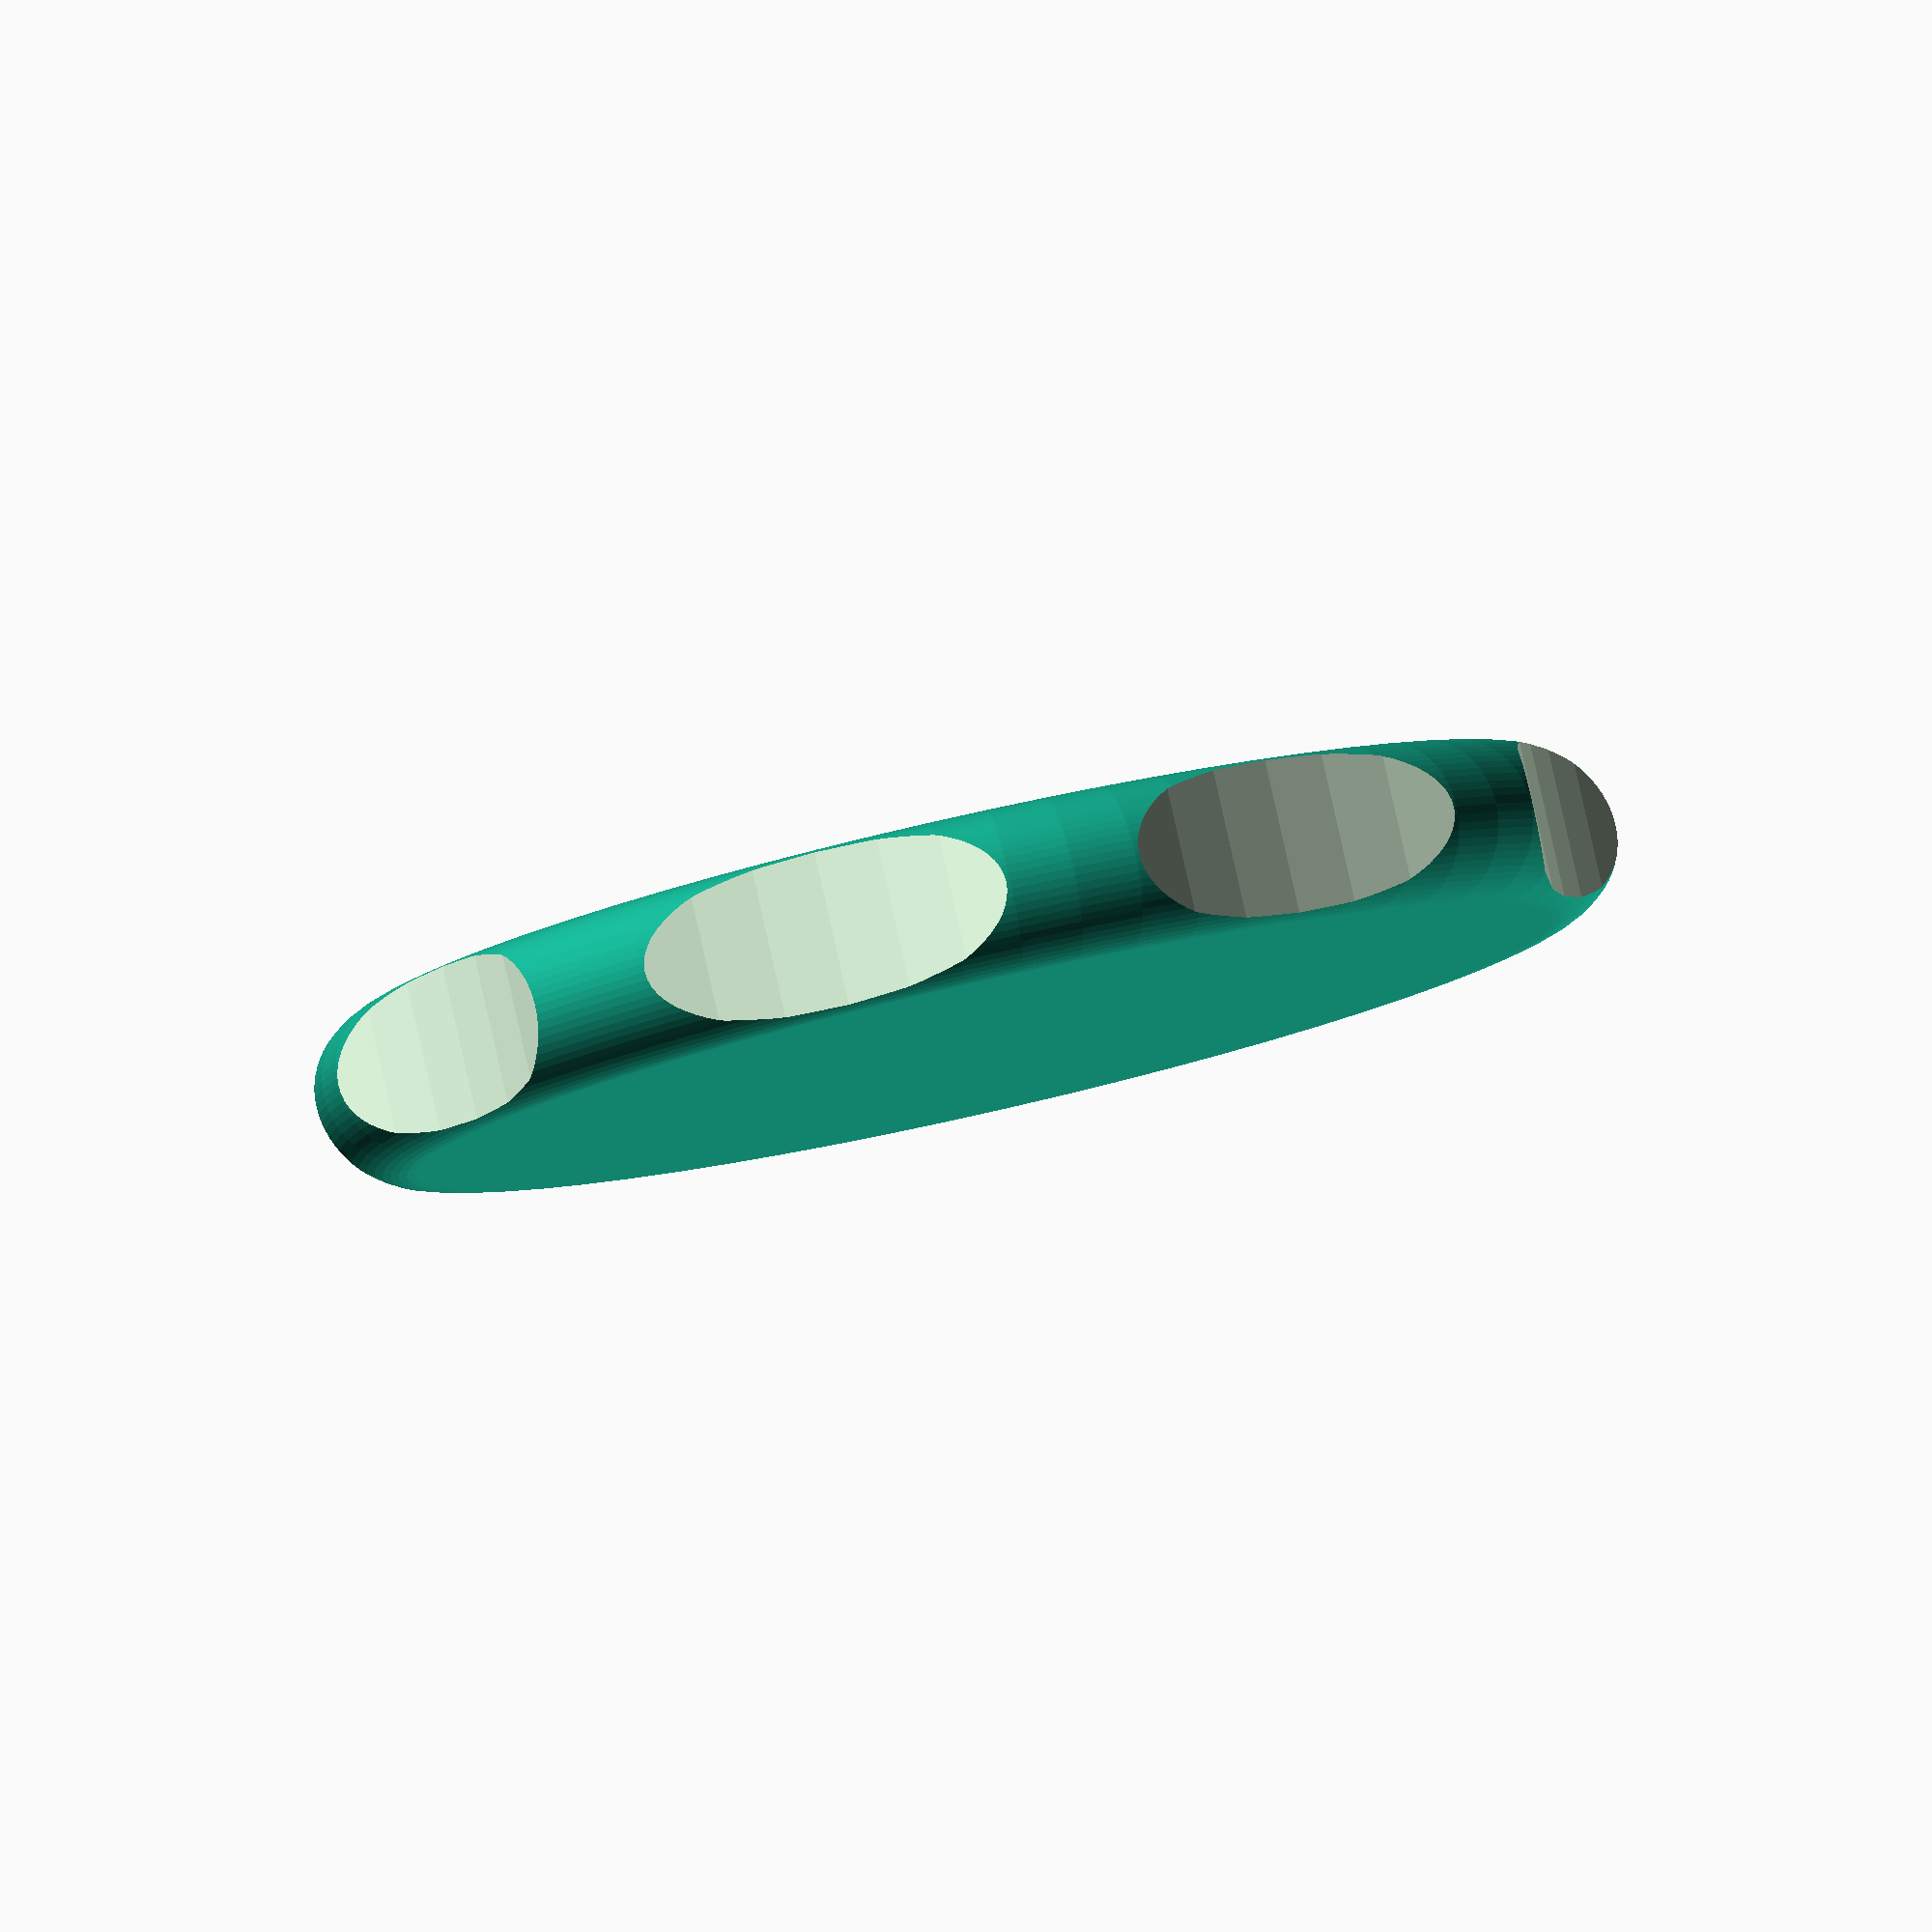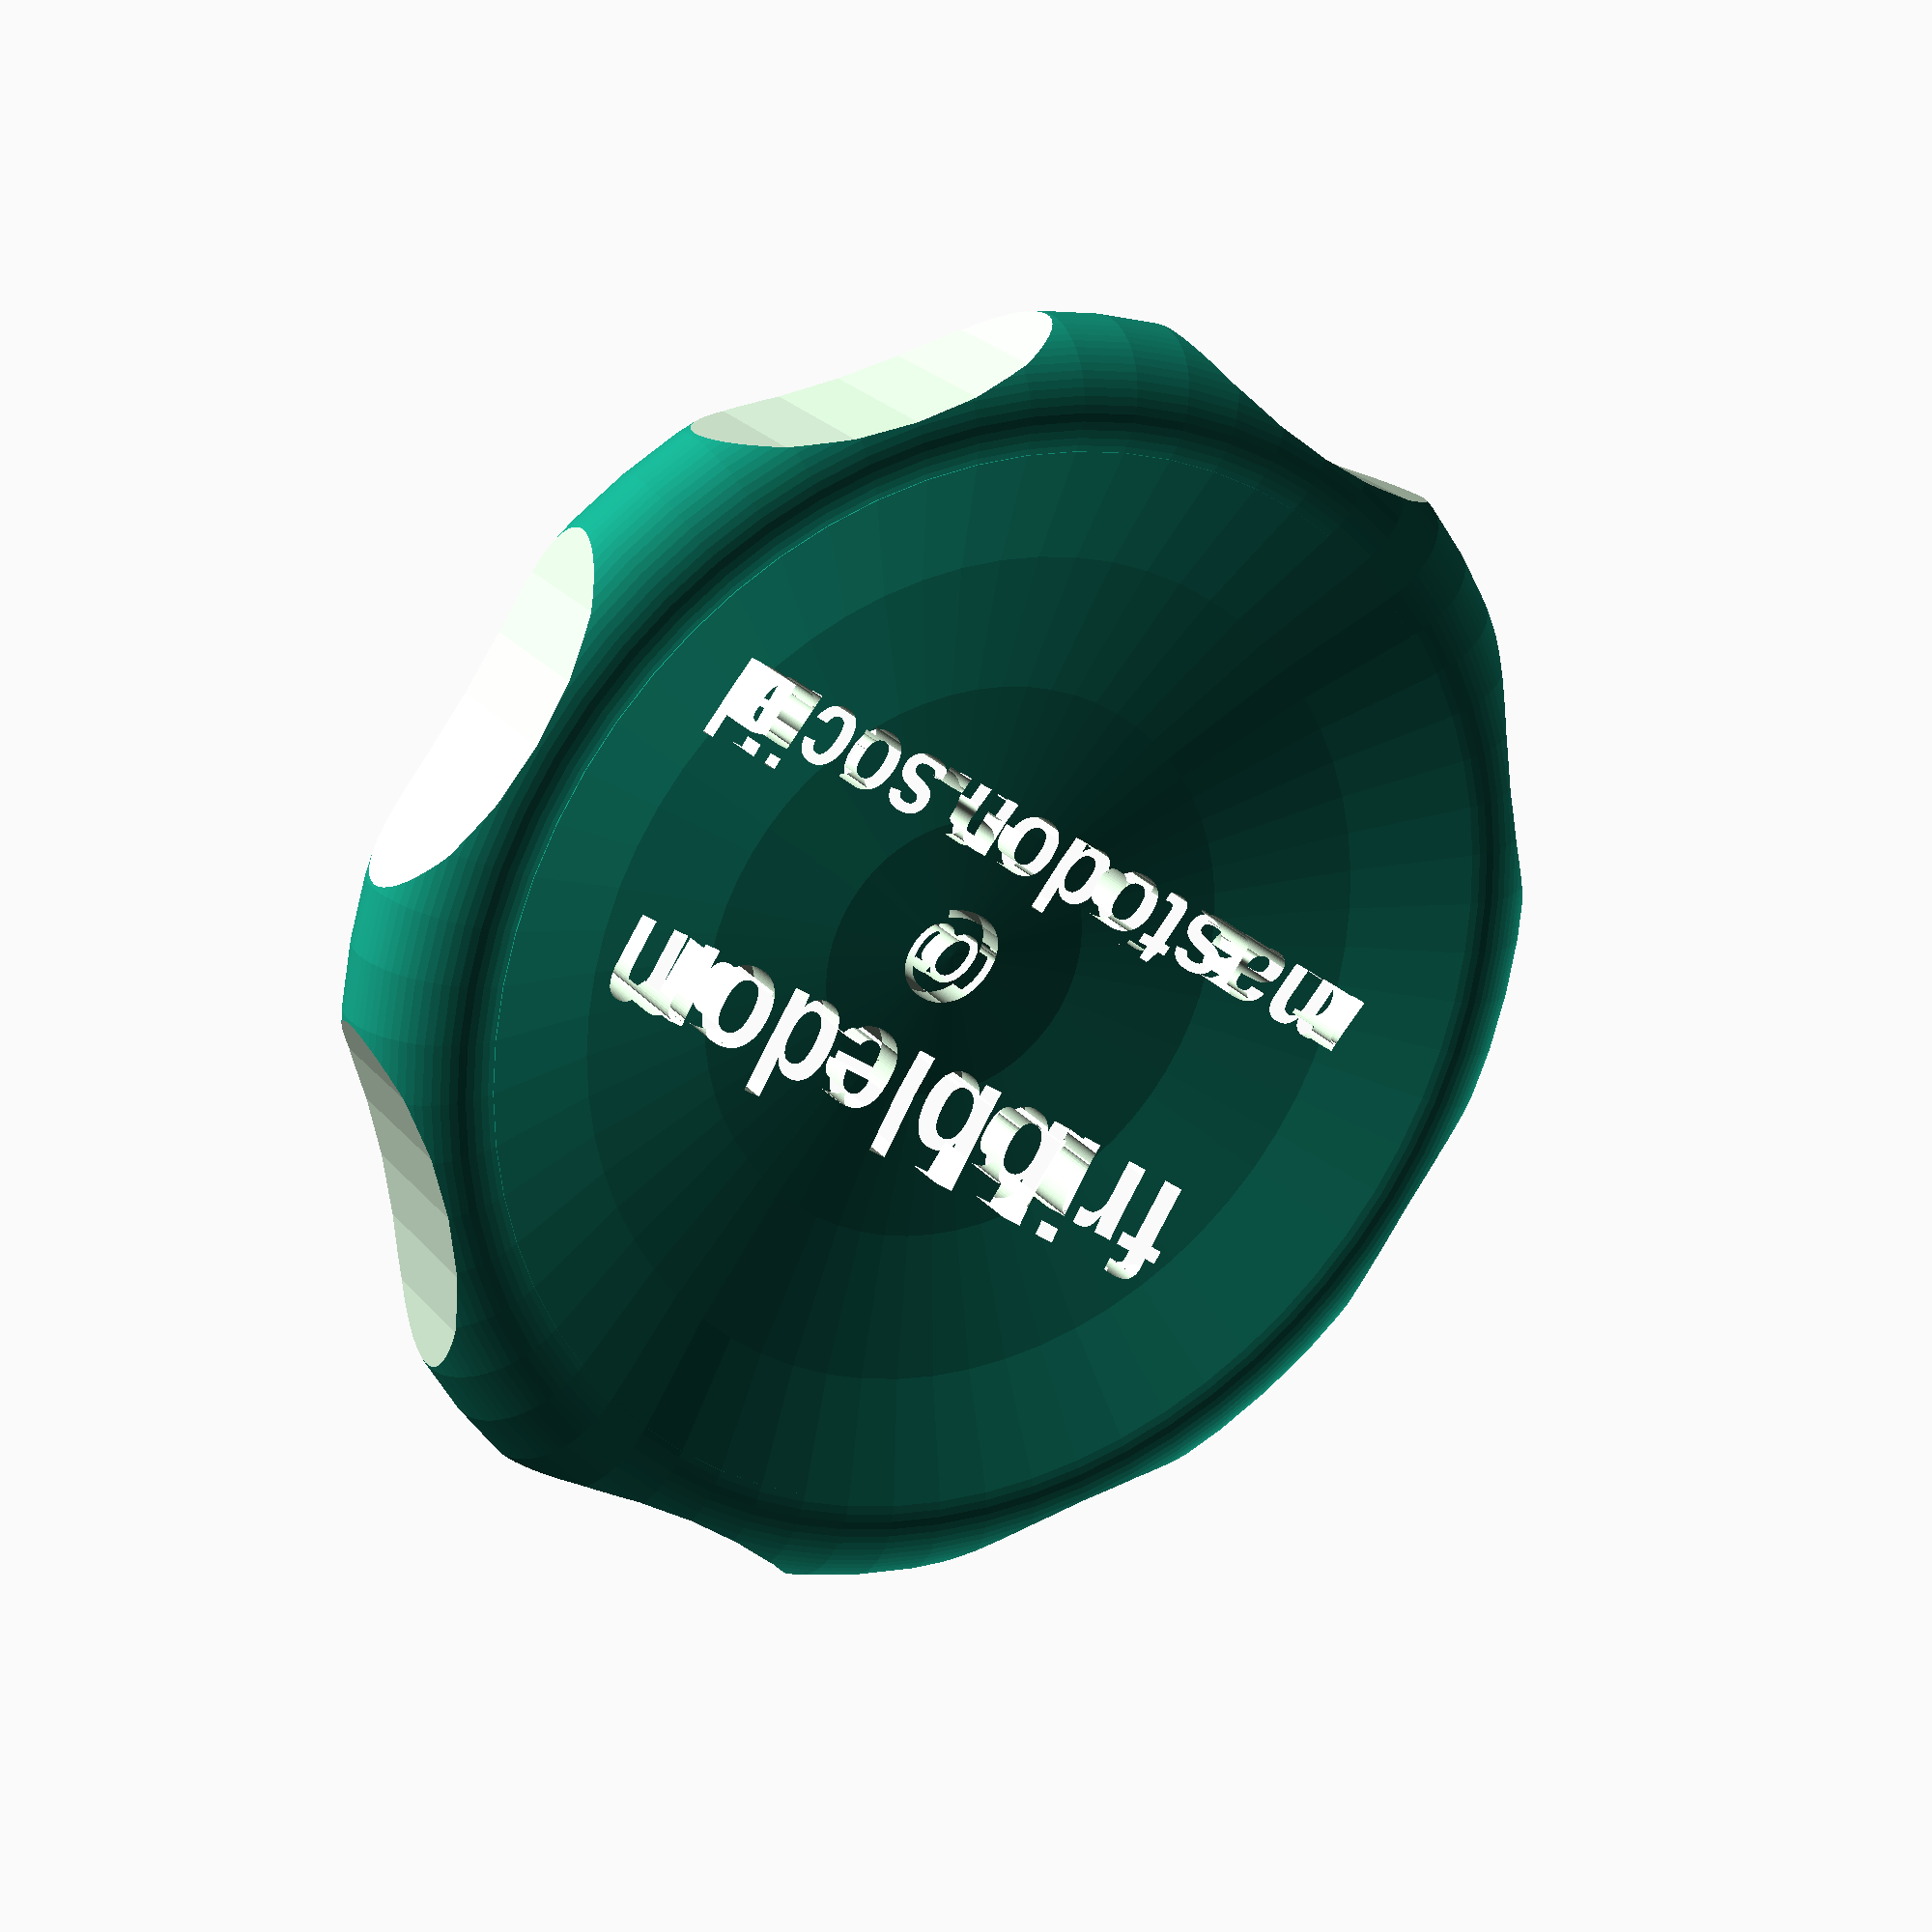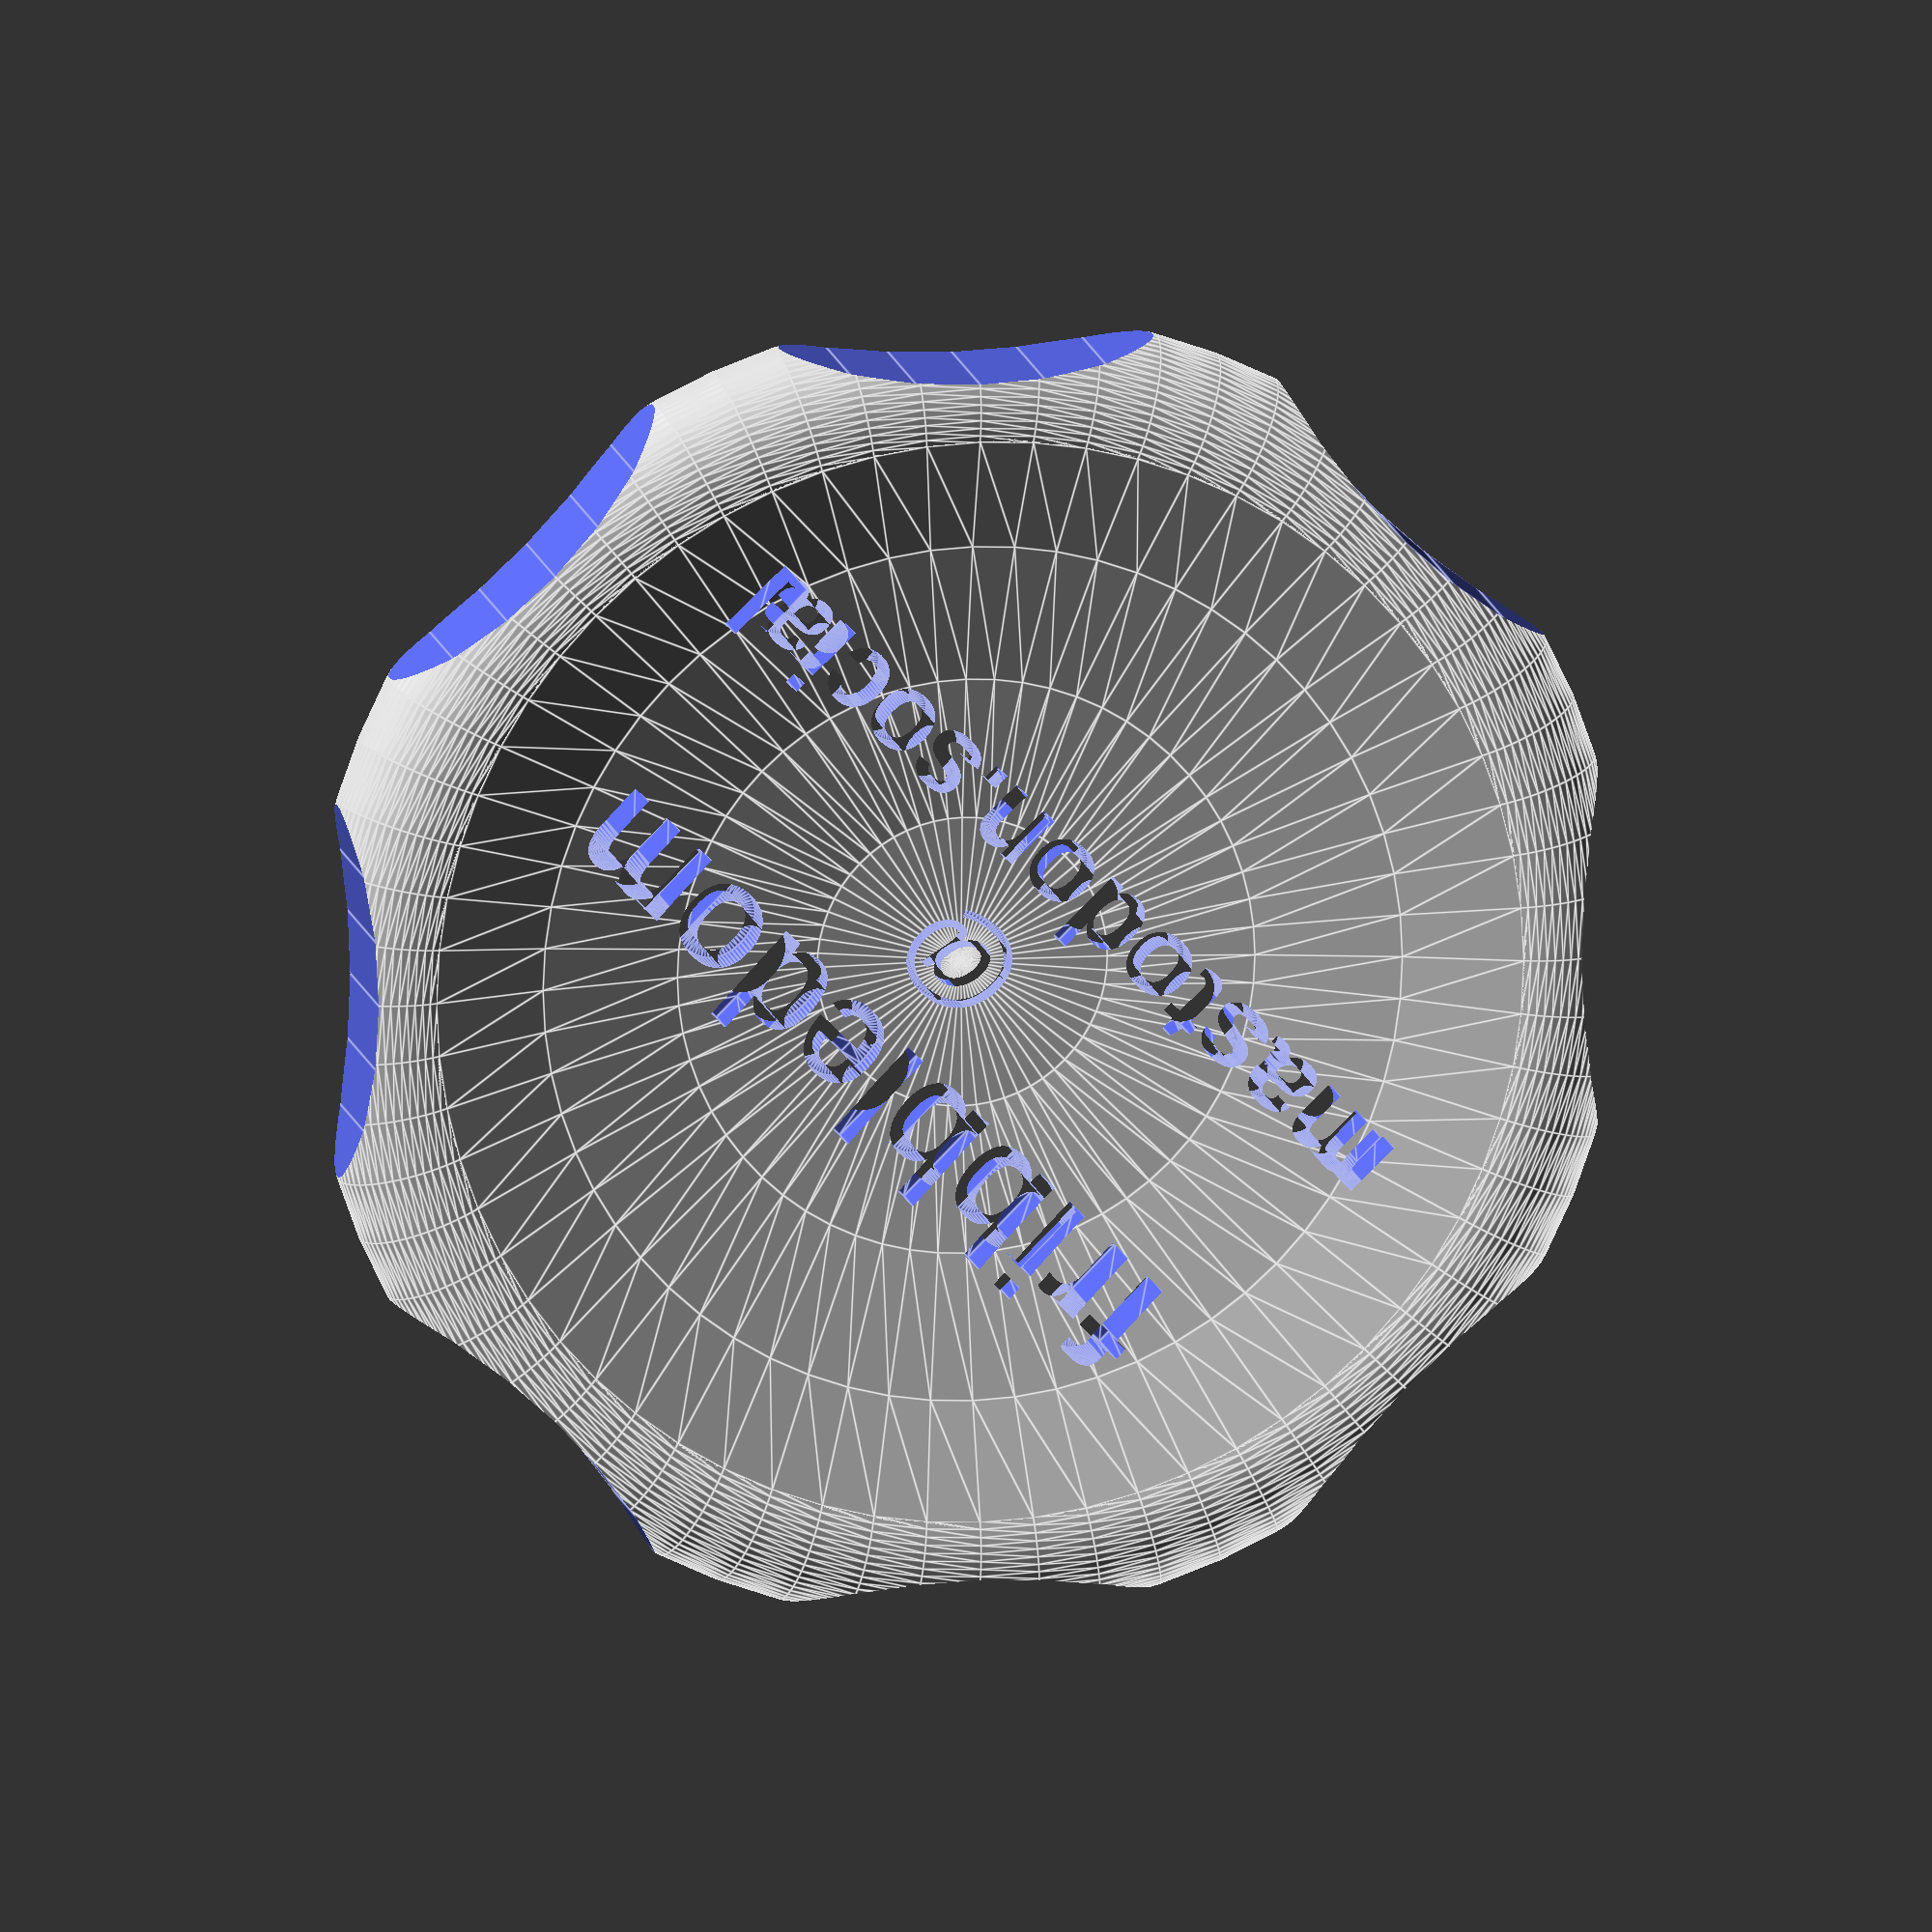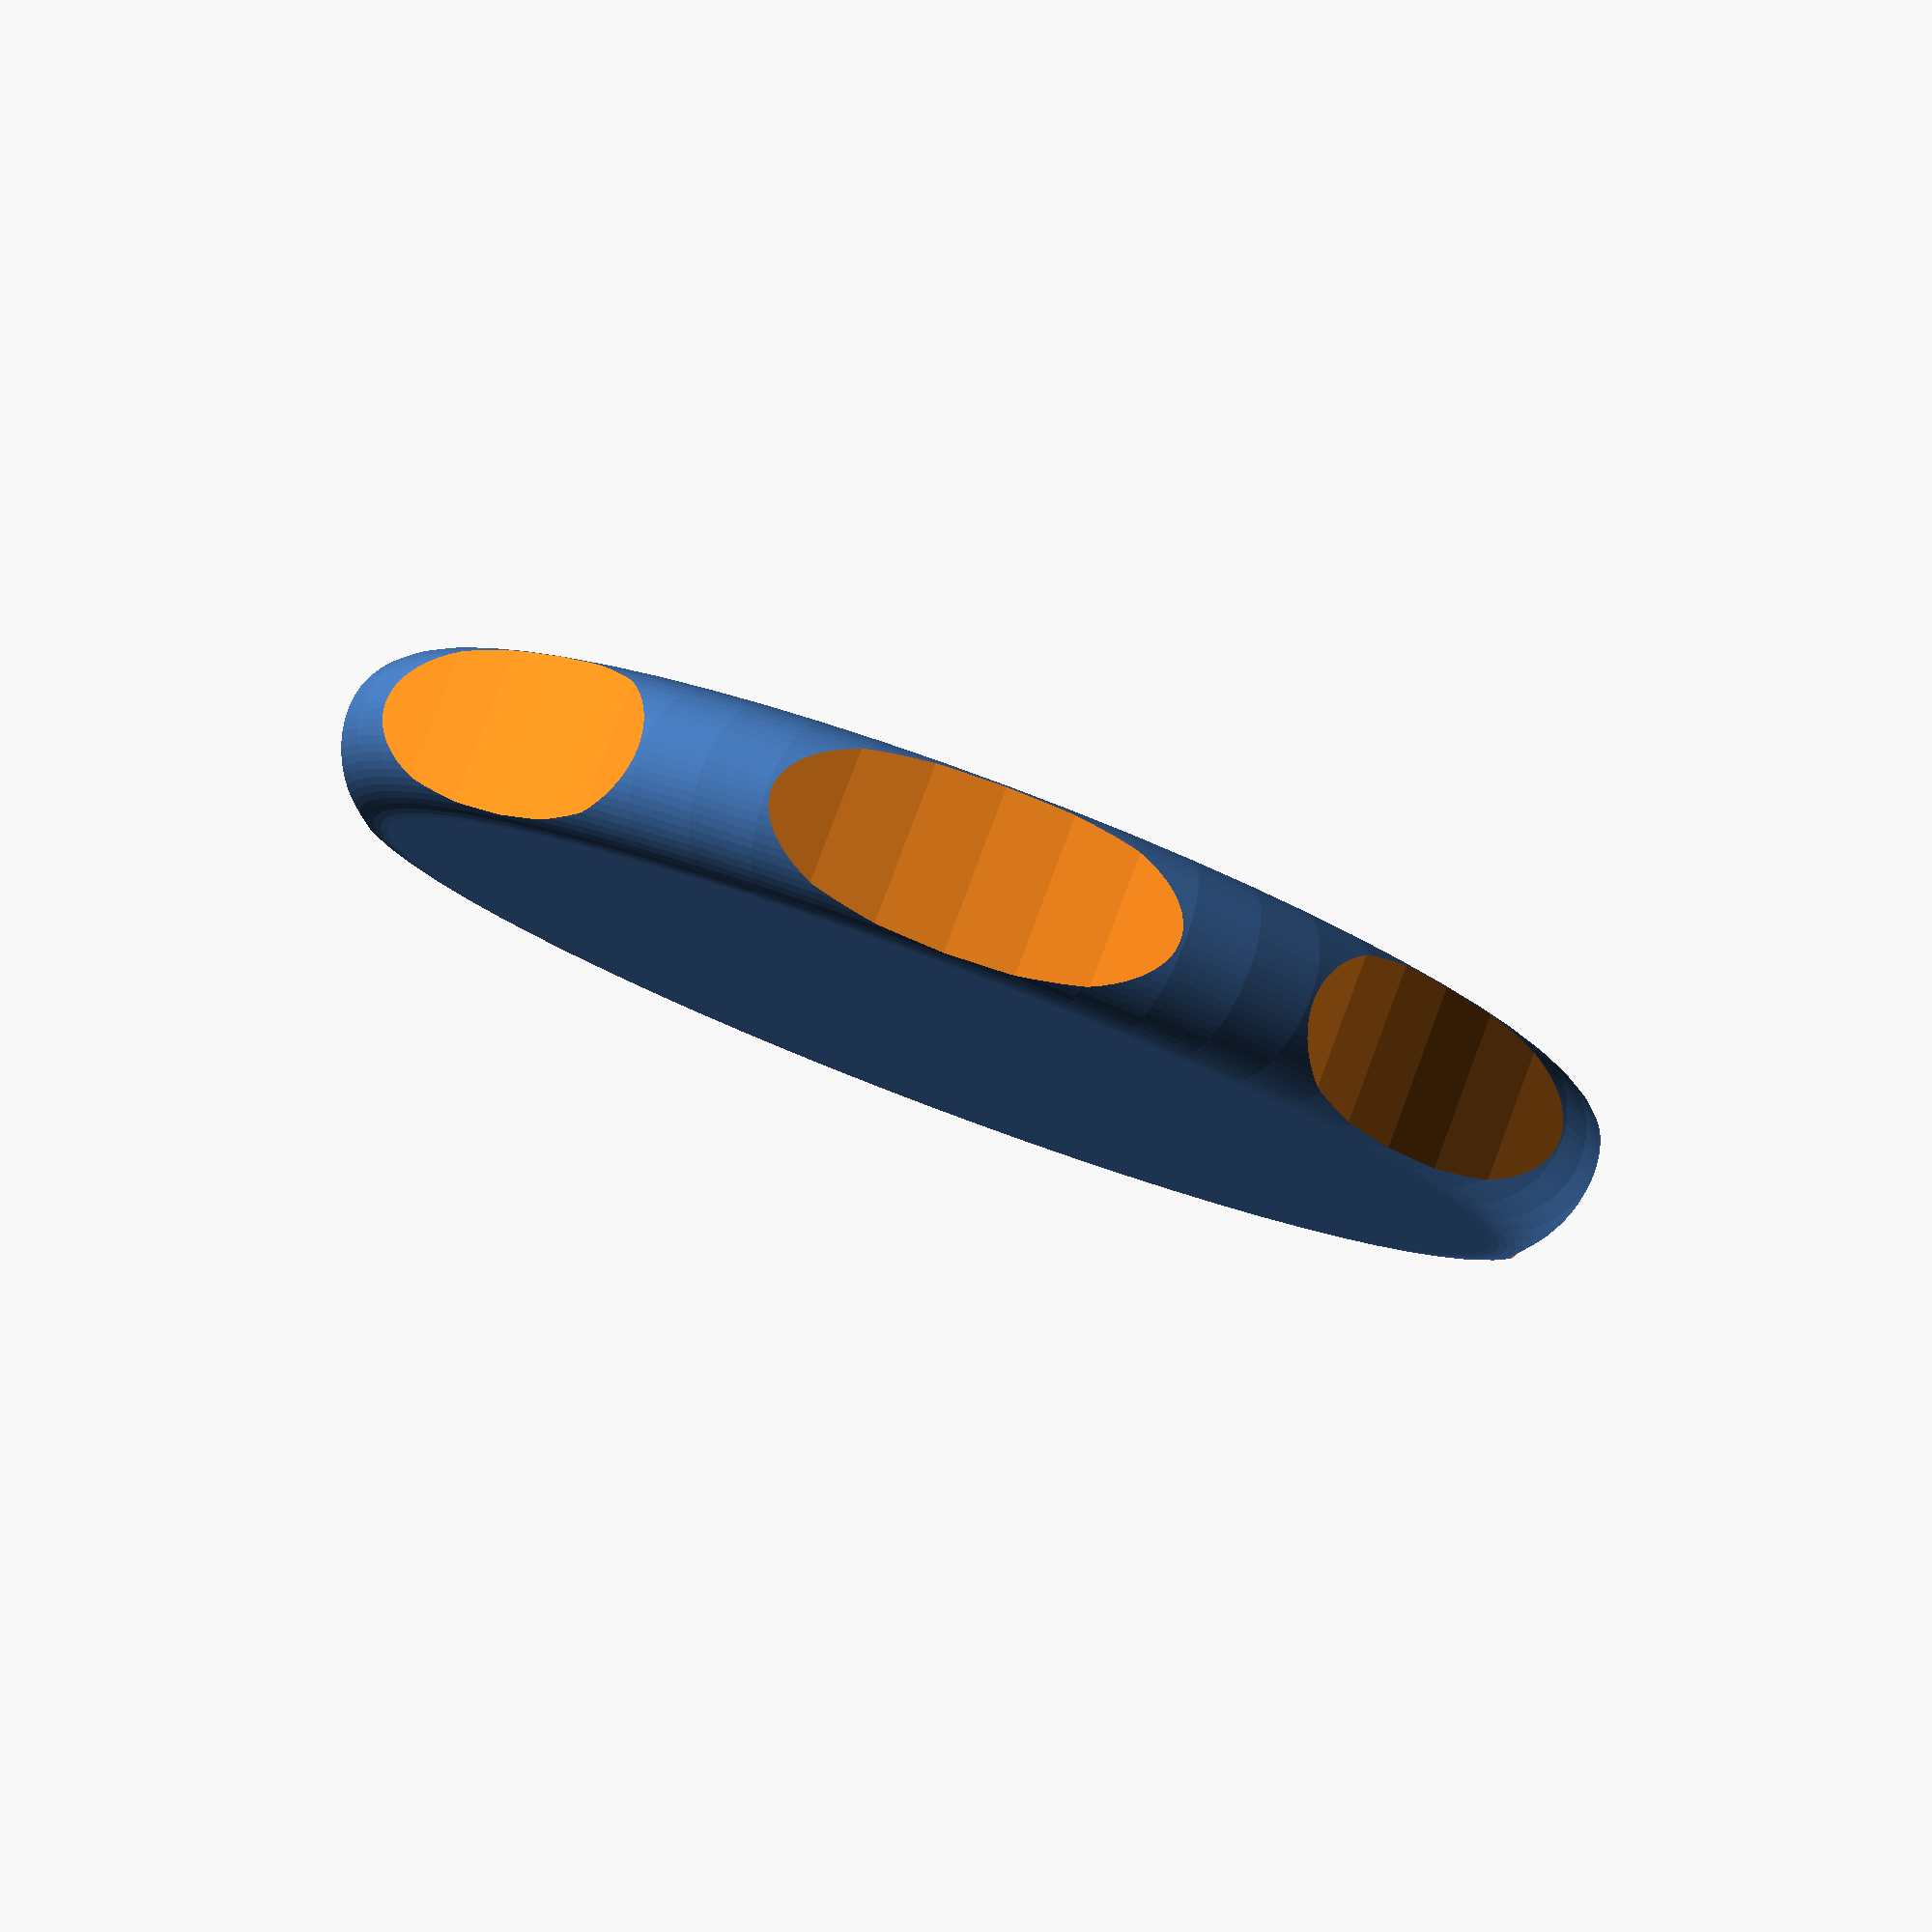
<openscad>
// A maker coin
// 2019 - Christian Muehlhaeuser <muesli@gmail.com>
// Inspired by https://www.thingiverse.com/thing:1897796

/* [Coin Dimensions] */

// radius of the coin
coin_radius=24; //[10:1:30]
// outer height/thickness
outer_thickness=6; //[4:1:20]
// inner height/thickness
inner_thickness=2; //[2:1:20]
// diameter of internal torus
torus_diameter=6; //[4:1:12]

/* [Notches] */

// how many notches
notches=8; //[0:1:16]
// radius of notches
notches_radius=24; //[1:1:36]
// offset for notches
notches_offset=22; //[1:1:34]

/* [Logo] */

// upper text
text_upper="fribbledom";
// center text
text_center="@";
// lower text
text_lower="mastodon.social";

// font face
font_face="Arial";
// font style
font_style="Bold";
// size of upper text
font_upper_size=4; //[0:1:10]
// size of center text
font_center_size=3; //[0:1:10]
// size of lower text
font_lower_size=3; //[0:1:10]

/* [Hidden] */
$fn = 64;

r1=outer_thickness/2;
r1_dist=coin_radius-r1;
diff=r1-inner_thickness;
r2=(pow(r1_dist,2)-(pow(r1,2)-pow(diff,2)))/((2*r1)+(2*diff));
r2_dist=r2+inner_thickness;
r3=torus_diameter/2;

module coin() {
	rotate_extrude(convexity = 10) {
		difference() {
			union() {
				polygon(points=[[0,0],[r1_dist,0],[r1_dist,r1,],[0,r2_dist]]);
				translate([r1_dist,r1,0])
					circle(r1);
			}
			// add an extra .01 to ensure they touch
			translate([0,r2_dist,0])
				circle(r2+.01);
		}
	}
}

module torus() {
	rotate_extrude(convexity = 10) {
		translate([r1_dist,r1,0])
			circle(r3);
	}
}

module logo() {
	translate([0,(font_upper_size+font_center_size/2),1])
		linear_extrude(r1*2)
			text(text_upper,font=str(font_face, ":style=", font_style),size=font_upper_size,valign="center",halign="center");

	translate([0,0,1])
		linear_extrude(r1*2)
			text(text_center,font=str(font_face, ":style=", font_style),size=font_center_size,valign="center",halign="center");

	translate([0,-(font_lower_size+font_center_size/2),1])
		linear_extrude(r1*2)
			text(text_lower,font=str(font_face, ":style=", font_style),size=font_lower_size,valign="center",halign="center");
}

module notches() {
	if (notches > 0) {
		for (a=[0:360/notches:359]) {
			rotate([0,0,a])
				translate([coin_radius+notches_offset,0,0])
					cylinder(r=notches_radius,h=outer_thickness);
		}
	}
}

difference() {
	difference() {
		union() {
			coin();
			torus();
		}
		logo();
	}
	notches();
}

</openscad>
<views>
elev=276.5 azim=13.0 roll=167.3 proj=o view=solid
elev=335.9 azim=216.0 roll=330.3 proj=p view=wireframe
elev=347.7 azim=225.0 roll=349.5 proj=o view=edges
elev=98.2 azim=89.2 roll=339.4 proj=p view=wireframe
</views>
